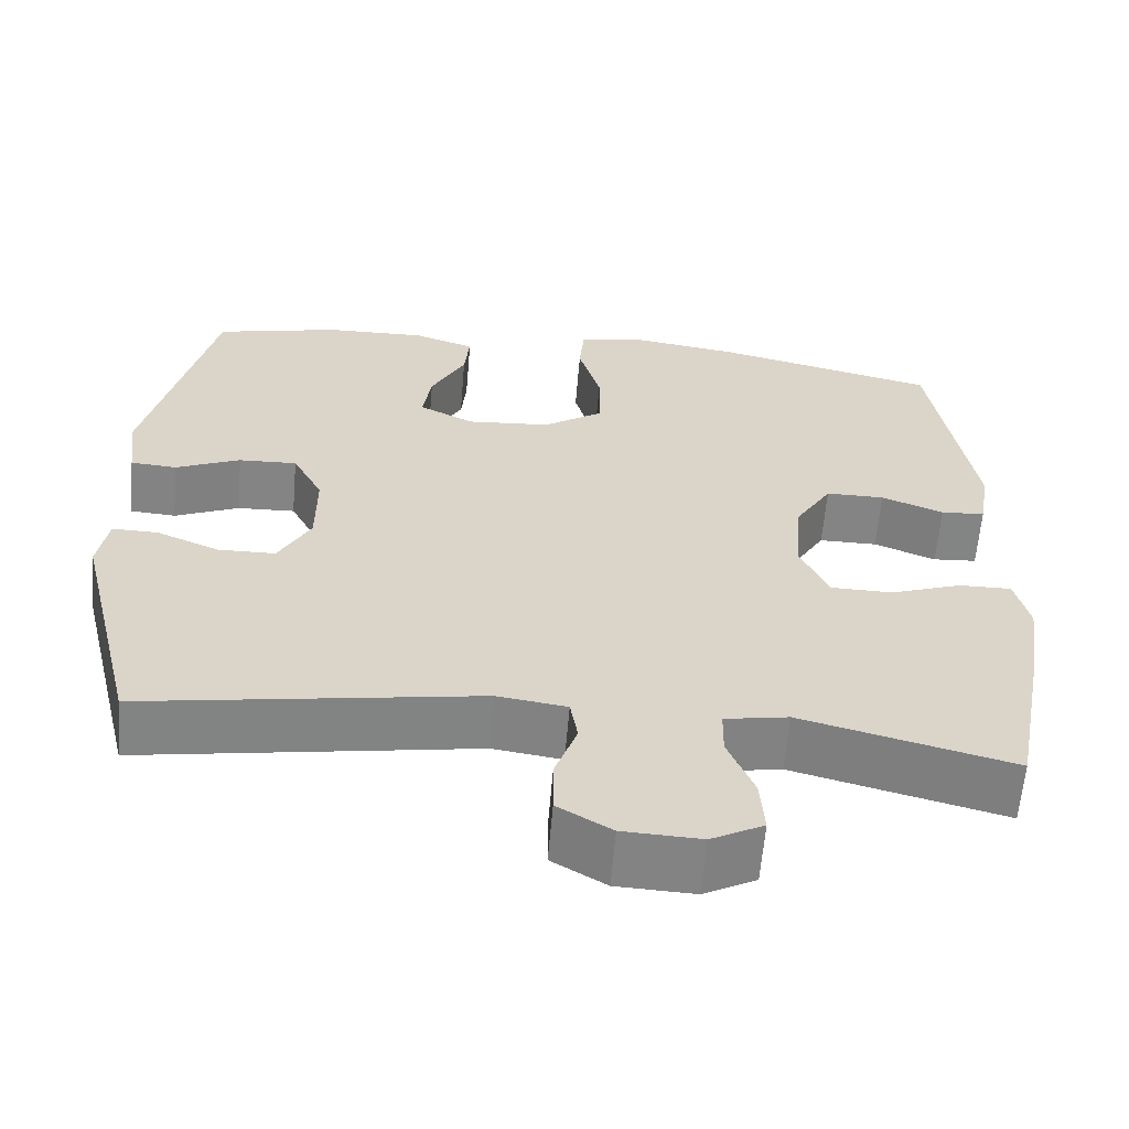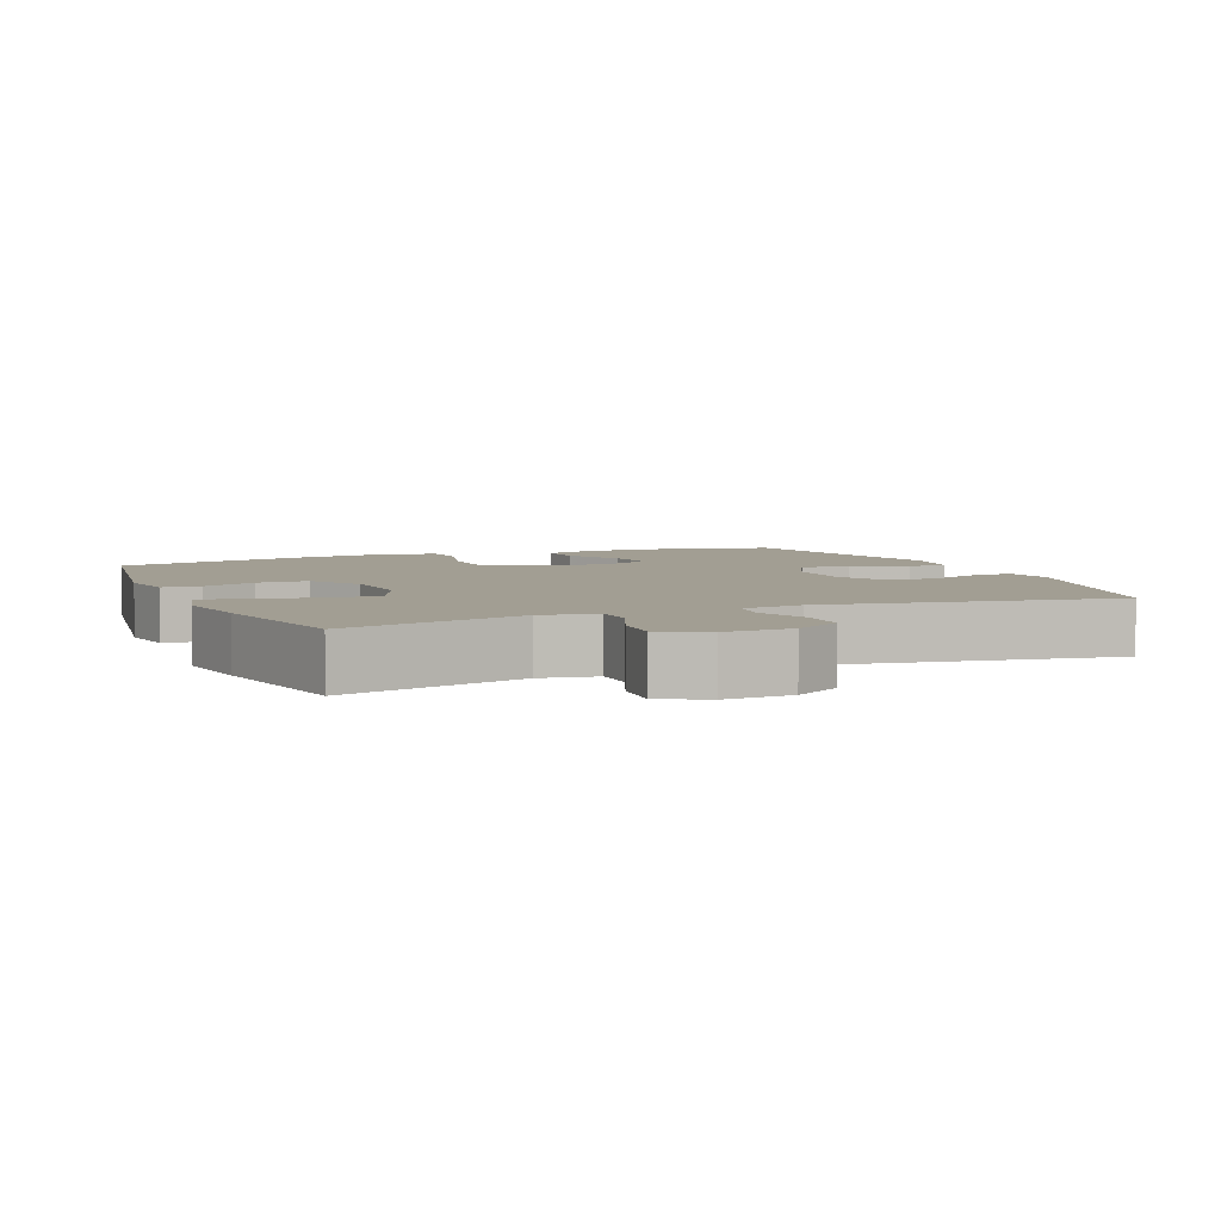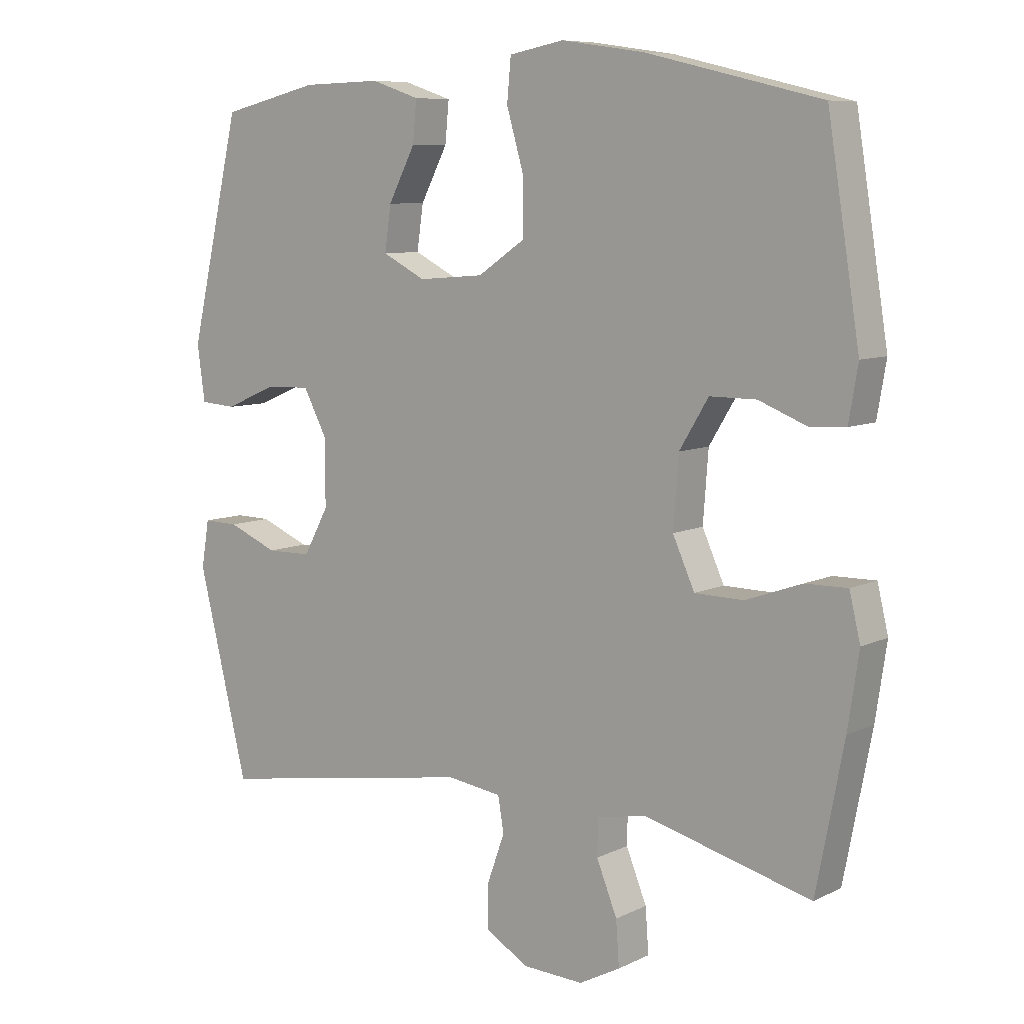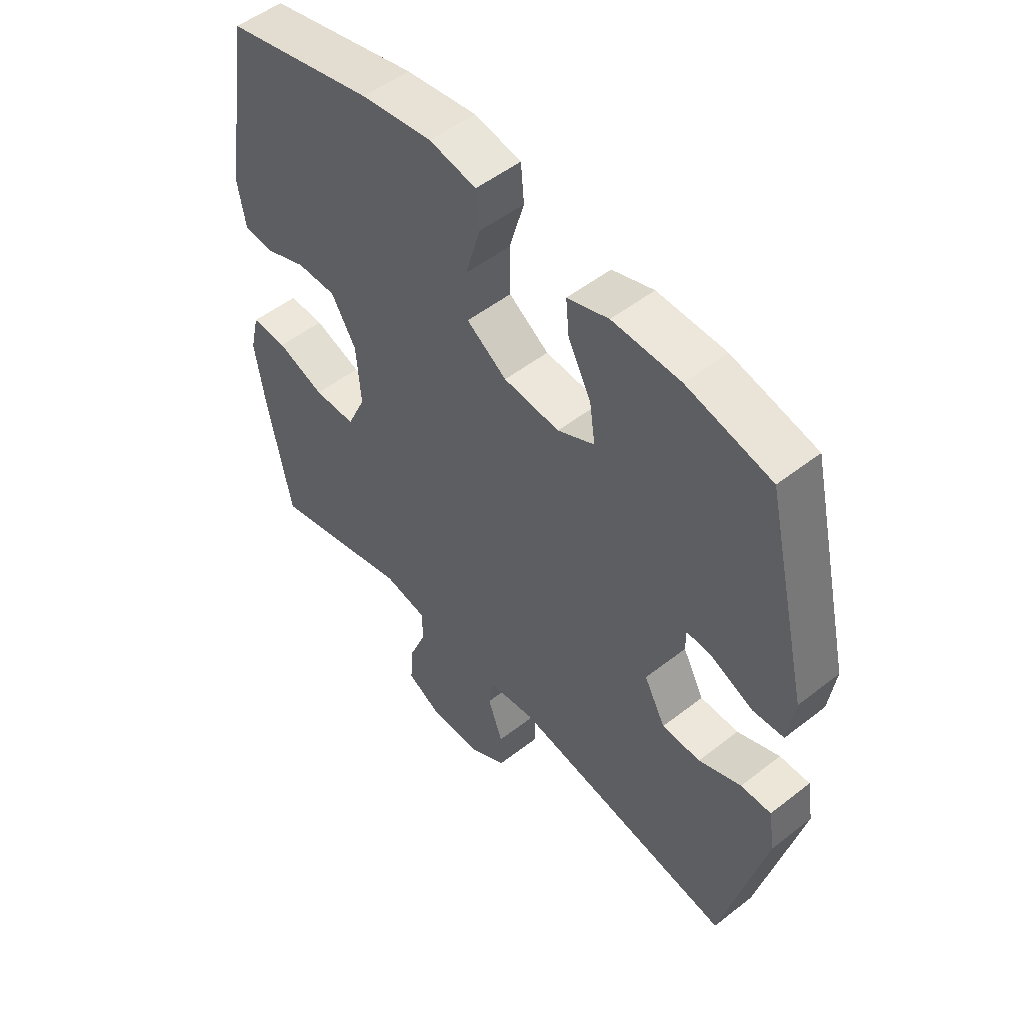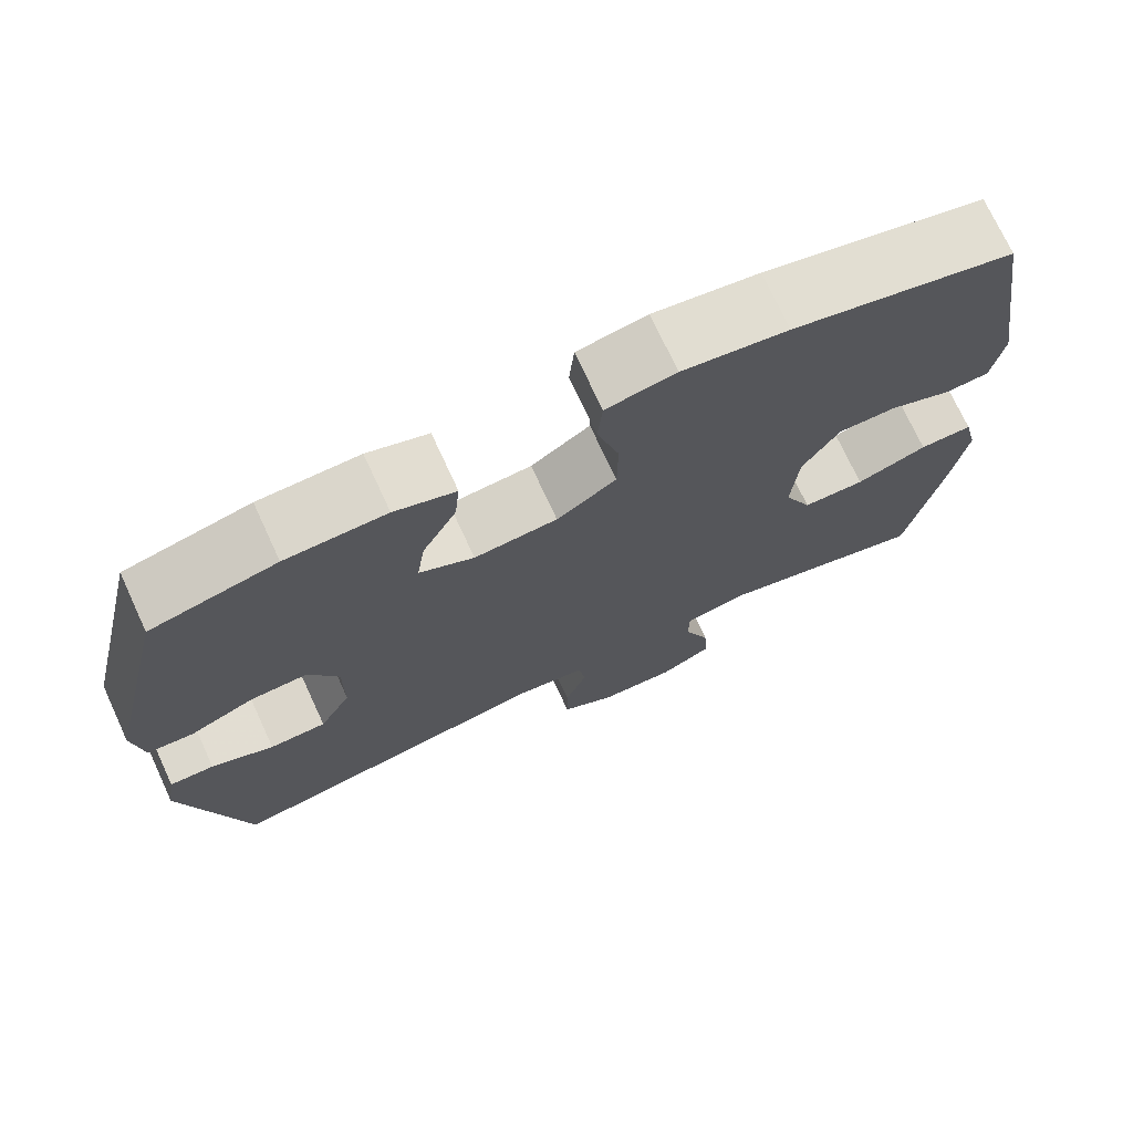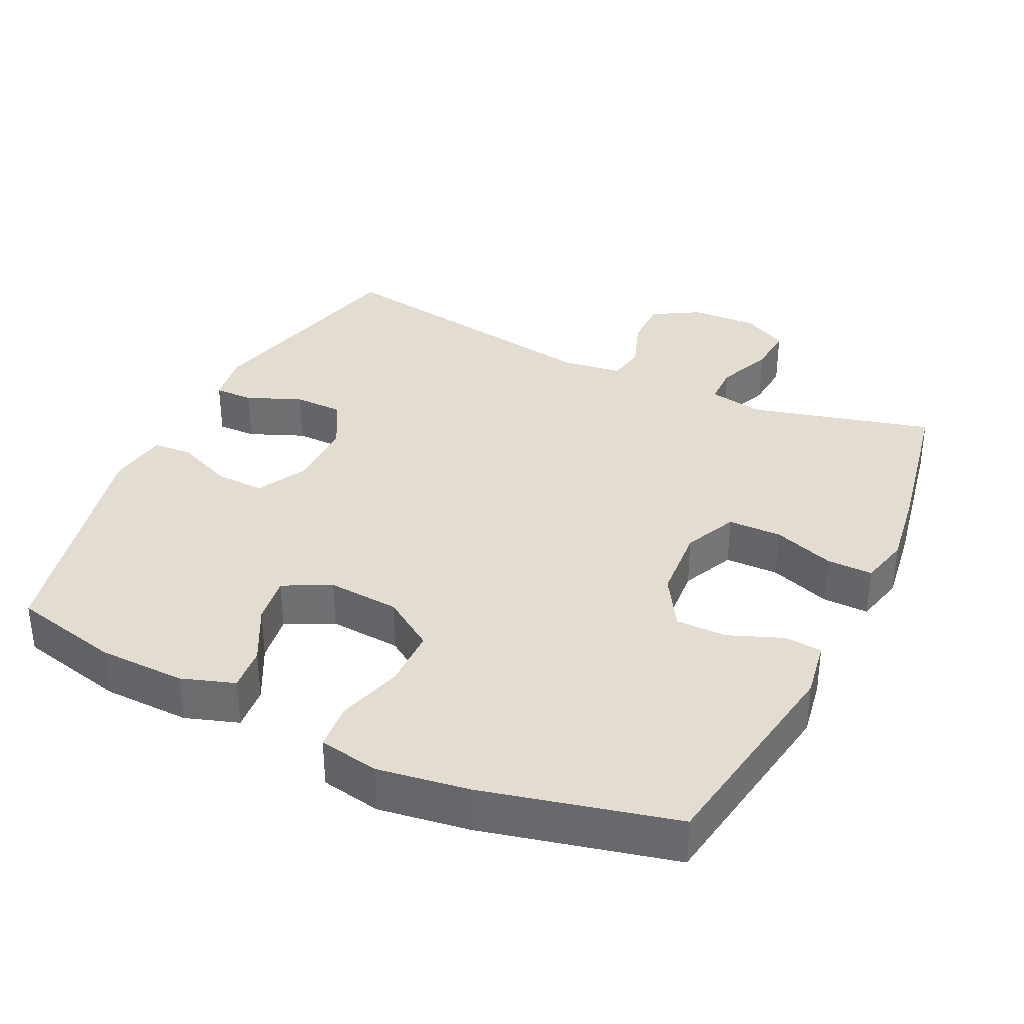
<metadata>
{"format":"obj","ext":"obj","renderer":"f3d","projection":"perspective","resolution":1024,"background":"white","views":[{"elev":-61.3,"azim":-4.8,"up":"+Z"},{"elev":5.1,"azim":157.3,"up":"+Y"},{"elev":8.2,"azim":37.8,"up":"+Z"},{"elev":51.7,"azim":-130.2,"up":"+Z"},{"elev":73.1,"azim":-24.8,"up":"+Z"},{"elev":35.2,"azim":25.7,"up":"+Y"}]}
</metadata>
<code>
v -0.5 0.07 0.5
v -0.347 0.07 0.536
v -0.224 0.07 0.539
v -0.149 0.07 0.514
v -0.155 0.07 0.451
v -0.197 0.07 0.37
v -0.207 0.07 0.301
v -0.14 0.07 0.267
v -0.038 0.07 0.275
v 0.035 0.07 0.324
v 0.036 0.07 0.409
v 0.009 0.07 0.502
v 0.015 0.07 0.568
v 0.1 0.07 0.584
v 0.229 0.07 0.565
v 0.5 0.07 0.5
v 0.55 0.07 0.189
v 0.536 0.07 0.106
v 0.482 0.07 0.102
v 0.406 0.07 0.132
v 0.334 0.07 0.132
v 0.289 0.07 0.058
v 0.281 0.07 -0.049
v 0.315 0.07 -0.124
v 0.391 0.07 -0.125
v 0.478 0.07 -0.094
v 0.543 0.07 -0.093
v 0.56 0.07 -0.164
v 0.543 0.07 -0.278
v 0.5 0.07 -0.5
v 0.242 0.07 -0.433
v 0.164 0.07 -0.447
v 0.163 0.07 -0.504
v 0.195 0.07 -0.583
v 0.2 0.07 -0.652
v 0.136 0.07 -0.686
v 0.041 0.07 -0.682
v -0.025 0.07 -0.643
v -0.025 0.07 -0.574
v 0.002 0.07 -0.499
v -0.007 0.07 -0.445
v -0.092 0.07 -0.433
v -0.5 0.07 -0.5
v -0.578 0.07 -0.182
v -0.566 0.07 -0.109
v -0.511 0.07 -0.11
v -0.434 0.07 -0.142
v -0.364 0.07 -0.141
v -0.325 0.07 -0.069
v -0.325 0.07 0.034
v -0.362 0.07 0.104
v -0.433 0.07 0.101
v -0.512 0.07 0.067
v -0.568 0.07 0.071
v -0.58 0.07 0.157
v -0.5 0 0.5
v -0.347 0 0.536
v -0.224 0 0.539
v -0.149 0 0.514
v -0.155 0 0.451
v -0.197 0 0.37
v -0.207 0 0.301
v -0.14 0 0.267
v -0.038 0 0.275
v 0.035 0 0.324
v 0.036 0 0.409
v 0.009 0 0.502
v 0.015 0 0.568
v 0.1 0 0.584
v 0.229 0 0.565
v 0.5 0 0.5
v 0.55 0 0.189
v 0.536 0 0.106
v 0.482 0 0.102
v 0.406 0 0.132
v 0.334 0 0.132
v 0.289 0 0.058
v 0.281 0 -0.049
v 0.315 0 -0.124
v 0.391 0 -0.125
v 0.478 0 -0.094
v 0.543 0 -0.093
v 0.56 0 -0.164
v 0.543 0 -0.278
v 0.5 0 -0.5
v 0.242 0 -0.433
v 0.164 0 -0.447
v 0.163 0 -0.504
v 0.195 0 -0.583
v 0.2 0 -0.652
v 0.136 0 -0.686
v 0.041 0 -0.682
v -0.025 0 -0.643
v -0.025 0 -0.574
v 0.002 0 -0.499
v -0.007 0 -0.445
v -0.092 0 -0.433
v -0.5 0 -0.5
v -0.578 0 -0.182
v -0.566 0 -0.109
v -0.511 0 -0.11
v -0.434 0 -0.142
v -0.364 0 -0.141
v -0.325 0 -0.069
v -0.325 0 0.034
v -0.362 0 0.104
v -0.433 0 0.101
v -0.512 0 0.067
v -0.568 0 0.071
v -0.58 0 0.157
f 52 53 54 55
f 51 52 55 1
f 50 51 1 2
f 44 45 46 47
f 42 43 44 47
f 41 42 47 48
f 37 38 39 40
f 37 40 41
f 36 37 41
f 33 34 35 36
f 32 33 36 41
f 31 32 41 48
f 25 26 27 28
f 24 25 28 29
f 17 18 19 20
f 17 20 21
f 16 17 21
f 15 16 21 22
f 11 12 13 14
f 10 11 14 15
f 3 4 5 6
f 50 2 3 6
f 49 50 6 7
f 31 48 49
f 24 29 30 31
f 23 24 31 49
f 10 15 22 23
f 9 10 23 49
f 8 9 49
f 7 8 49
f 110 109 108 107
f 56 110 107 106
f 57 56 106 105
f 102 101 100 99
f 102 99 98 97
f 103 102 97 96
f 95 94 93 92
f 96 95 92
f 96 92 91
f 91 90 89 88
f 96 91 88 87
f 103 96 87 86
f 83 82 81 80
f 84 83 80 79
f 75 74 73 72
f 76 75 72
f 76 72 71
f 77 76 71 70
f 69 68 67 66
f 70 69 66 65
f 61 60 59 58
f 61 58 57 105
f 62 61 105 104
f 104 103 86
f 86 85 84 79
f 104 86 79 78
f 78 77 70 65
f 104 78 65 64
f 104 64 63
f 104 63 62
f 1 56 57 2
f 2 57 58 3
f 3 58 59 4
f 4 59 60 5
f 5 60 61 6
f 6 61 62 7
f 7 62 63 8
f 8 63 64 9
f 9 64 65 10
f 10 65 66 11
f 11 66 67 12
f 12 67 68 13
f 13 68 69 14
f 14 69 70 15
f 15 70 71 16
f 16 71 72 17
f 17 72 73 18
f 18 73 74 19
f 19 74 75 20
f 20 75 76 21
f 21 76 77 22
f 22 77 78 23
f 23 78 79 24
f 24 79 80 25
f 25 80 81 26
f 26 81 82 27
f 27 82 83 28
f 28 83 84 29
f 29 84 85 30
f 30 85 86 31
f 31 86 87 32
f 32 87 88 33
f 33 88 89 34
f 34 89 90 35
f 35 90 91 36
f 36 91 92 37
f 37 92 93 38
f 38 93 94 39
f 39 94 95 40
f 40 95 96 41
f 41 96 97 42
f 42 97 98 43
f 43 98 99 44
f 44 99 100 45
f 45 100 101 46
f 46 101 102 47
f 47 102 103 48
f 48 103 104 49
f 49 104 105 50
f 50 105 106 51
f 51 106 107 52
f 52 107 108 53
f 53 108 109 54
f 54 109 110 55
f 55 110 56 1

</code>
